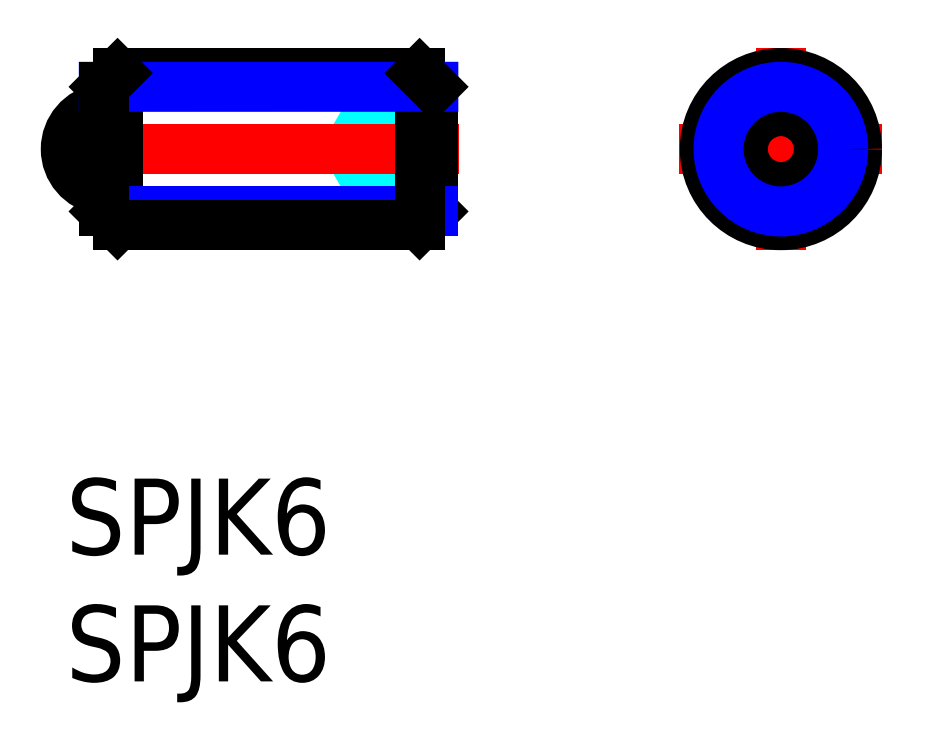
<metadata>
{"format":"dxf","ext":"dxf","renderer":"ezdxf+matplotlib","layout":"modelspace","background":"white","min_lineweight":24,"dpi":150}
</metadata>
<code>
0
SECTION
2
ENTITIES
0
INSERT
8
MSM_CONTINUOUS
2
*U9
10
0
20
0
30
0
0
INSERT
8
MSM_CONTINUOUS
2
*U10
10
0
20
0
30
0
0
LINE
8
MSM_DASHED
10
12
20
14.73
30
0
11
14.5
21
14.73
31
0
0
LINE
8
MSM_DASHED
10
12
20
11.27
30
0
11
14.5
21
11.27
31
0
0
LINE
8
MSM_DASHED
10
12
20
14.73
30
0
11
12
21
11.27
31
0
0
LINE
8
MSM_DASHED
10
12
20
13.87
30
0
11
14.5
21
13.87
31
0
0
LINE
8
MSM_DASHED
10
11.13
20
13
30
0
11
12
21
11.5
31
0
0
LINE
8
MSM_DASHED
10
12
20
14.5
30
0
11
11.13
21
13
31
0
0
LINE
8
MSM_DASHED
10
12
20
12.13
30
0
11
14.5
21
12.13
31
0
0
LINE
8
MSM_CENTER
10
15.5
20
13
30
0
11
-1
21
13
31
0
0
LINE
8
MSM_CONTINUOUS
10
2.042
20
16
30
0
11
2.042
21
9.999
31
0
0
LINE
8
MSM_CENTER
10
24.21
20
13
30
0
11
32.21
21
13
31
0
0
LINE
8
MSM_CENTER
10
28.21
20
9
30
0
11
28.21
21
17
31
0
0
CIRCLE
8
MSM_CONTINUOUS
10
28.21
20
13
30
0
40
3
0
LINE
8
MSM_CONTINUOUS
10
28.21
20
14.73
30
0
11
26.71
21
13.87
31
0
0
LINE
8
MSM_CONTINUOUS
10
26.71
20
13.87
30
0
11
26.71
21
12.13
31
0
0
LINE
8
MSM_CONTINUOUS
10
26.71
20
12.13
30
0
11
28.21
21
11.27
31
0
0
LINE
8
MSM_CONTINUOUS
10
28.21
20
11.27
30
0
11
29.71
21
12.13
31
0
0
LINE
8
MSM_CONTINUOUS
10
29.71
20
12.13
30
0
11
29.71
21
13.87
31
0
0
LINE
8
MSM_CONTINUOUS
10
29.71
20
13.87
30
0
11
28.21
21
14.73
31
0
0
CIRCLE
8
MSM_CONTINUOUS
10
28.21
20
13
30
0
40
1.5
0
CIRCLE
8
MSM_NARROW
10
28.21
20
13
30
0
40
2.458
0
LINE
8
MSM_CONTINUOUS
10
1.371
20
14.6
30
0
11
1.371
21
11.4
31
0
0
ARC
8
MSM_CONTINUOUS
10
1.619
20
13
30
0
40
1.619
50
98.8
51
261.2
0
LINE
8
MSM_CONTINUOUS
10
1.371
20
14.6
30
0
11
1.5
21
14.6
31
0
0
LINE
8
MSM_CONTINUOUS
10
1.371
20
11.4
30
0
11
1.5
21
11.4
31
0
0
LINE
8
MSM_CONTINUOUS
10
14.5
20
15.46
30
0
11
14.5
21
10.54
31
0
0
LINE
8
MSM_CONTINUOUS
10
13.96
20
9.999
30
0
11
14.5
21
10.54
31
0
0
LINE
8
MSM_NARROW
10
1.5
20
10.54
30
0
11
14.5
21
10.54
31
0
0
LINE
8
MSM_CONTINUOUS
10
2.042
20
9.999
30
0
11
13.96
21
9.999
31
0
0
LINE
8
MSM_CONTINUOUS
10
13.96
20
16
30
0
11
13.96
21
9.999
31
0
0
LINE
8
MSM_CONTINUOUS
10
2.042
20
16
30
0
11
13.96
21
16
31
0
0
LINE
8
MSM_NARROW
10
1.5
20
15.46
30
0
11
14.5
21
15.46
31
0
0
LINE
8
MSM_CONTINUOUS
10
14.5
20
15.46
30
0
11
13.96
21
16
31
0
0
LINE
8
MSM_CONTINUOUS
10
1.5
20
15.46
30
0
11
2.042
21
16
31
0
0
LINE
8
MSM_CONTINUOUS
10
1.5
20
15.46
30
0
11
1.5
21
10.54
31
0
0
LINE
8
MSM_CONTINUOUS
10
2.042
20
9.999
30
0
11
1.5
21
10.54
31
0
0
ENDSEC
0
EOF

</code>
